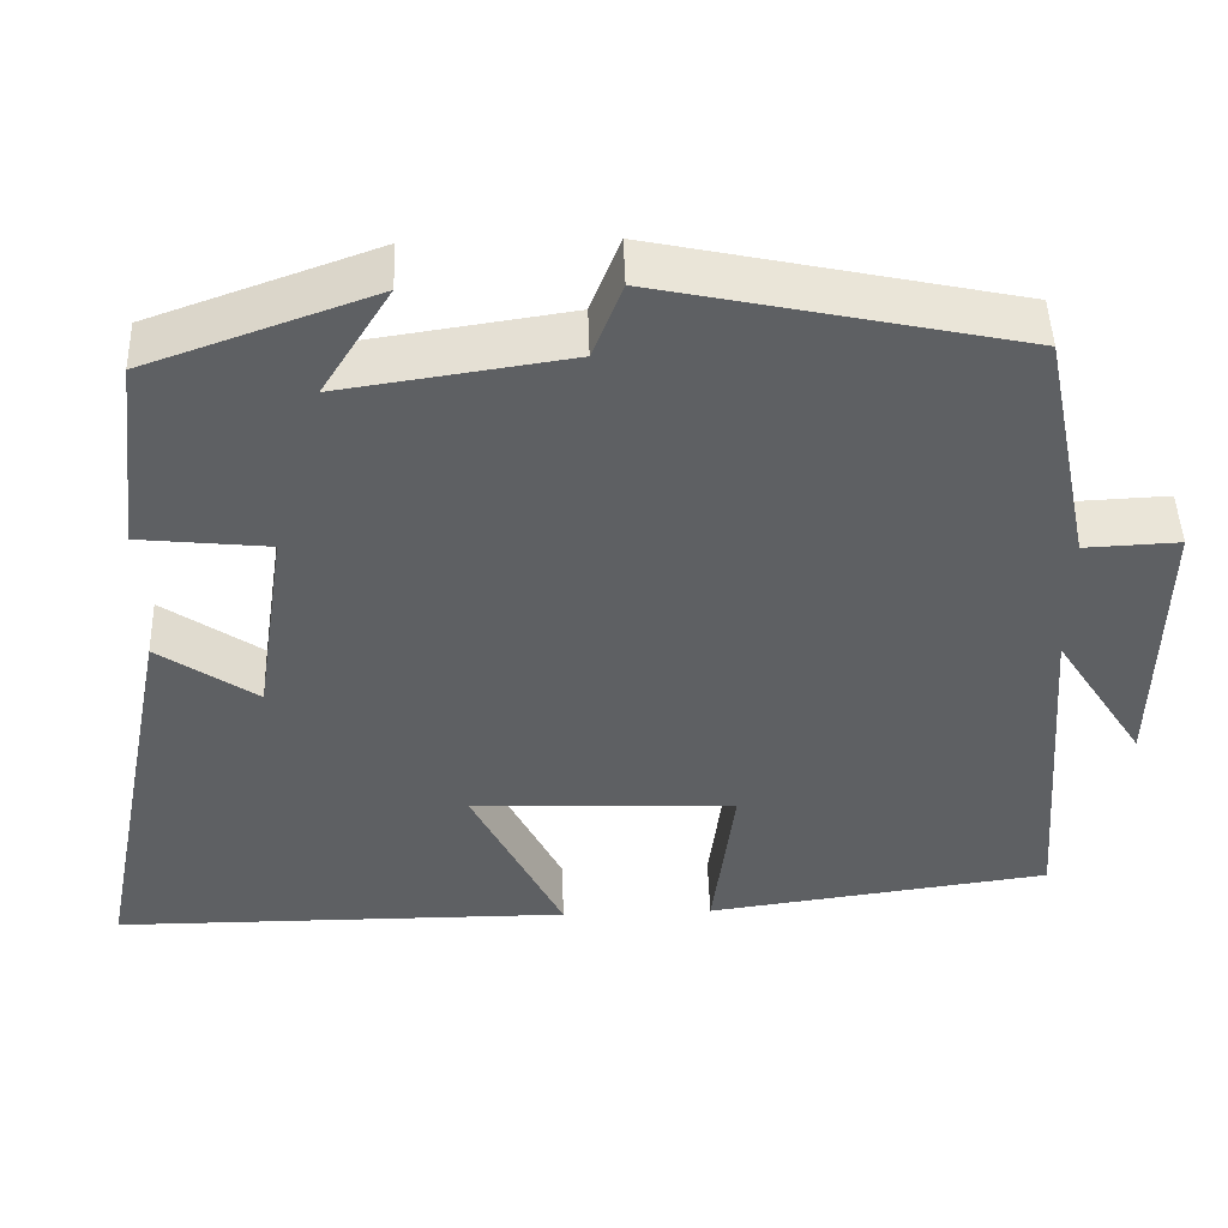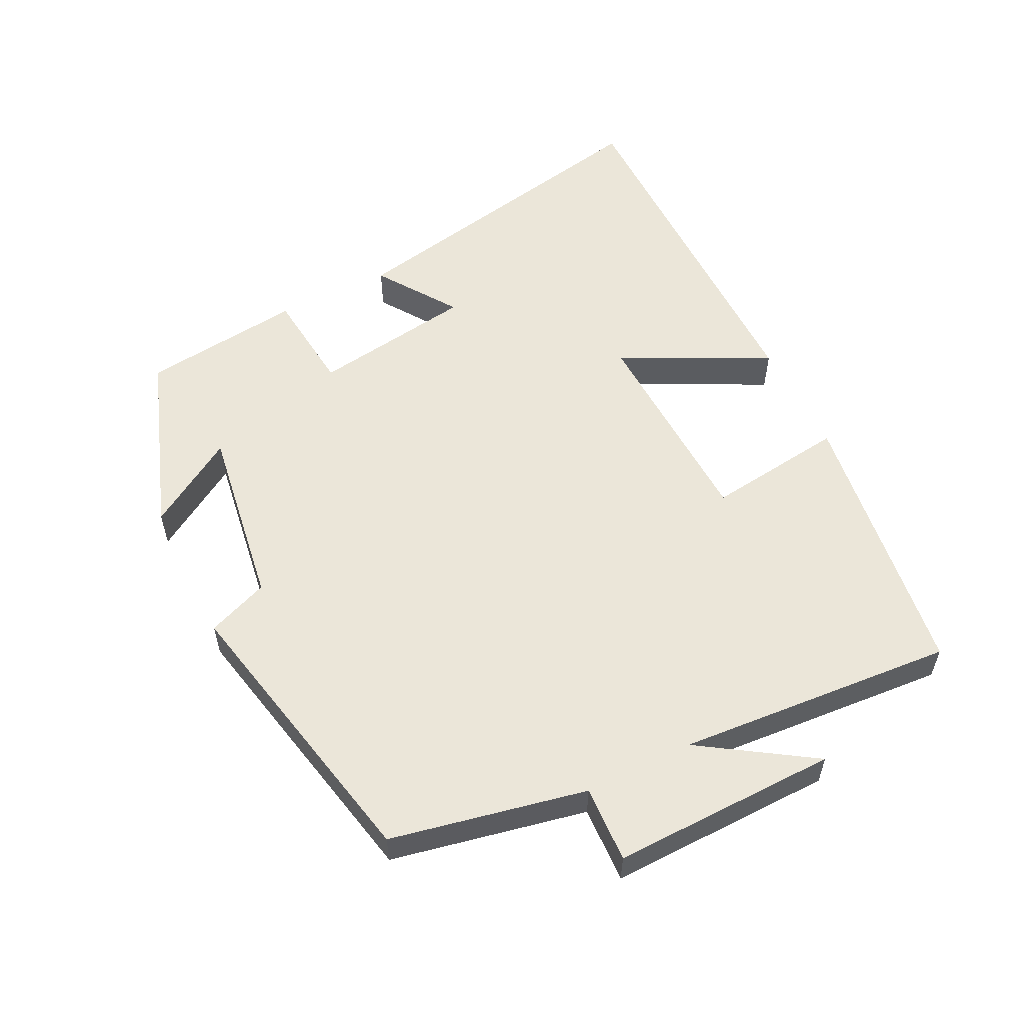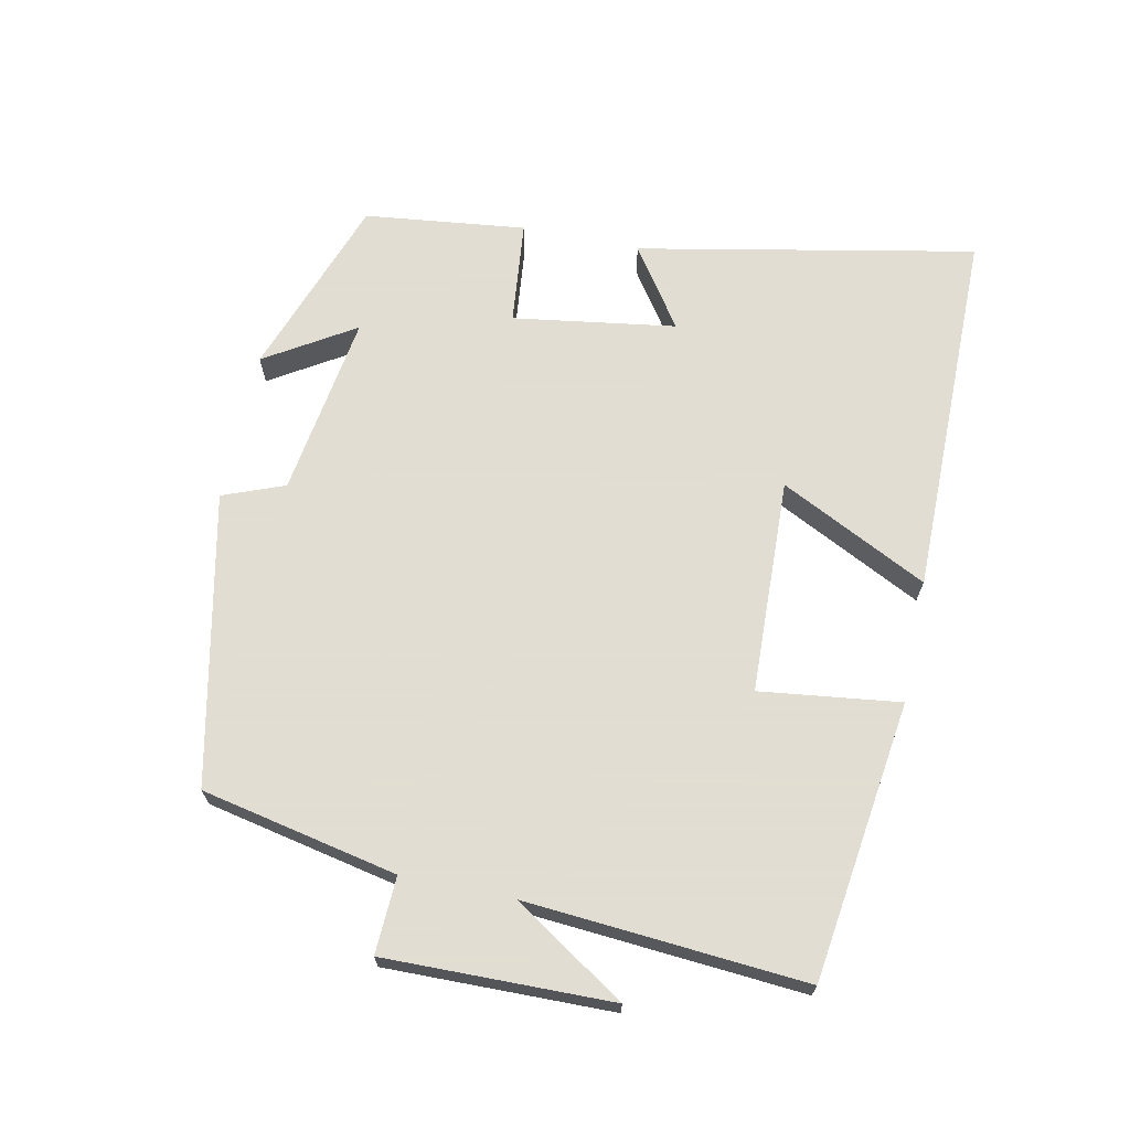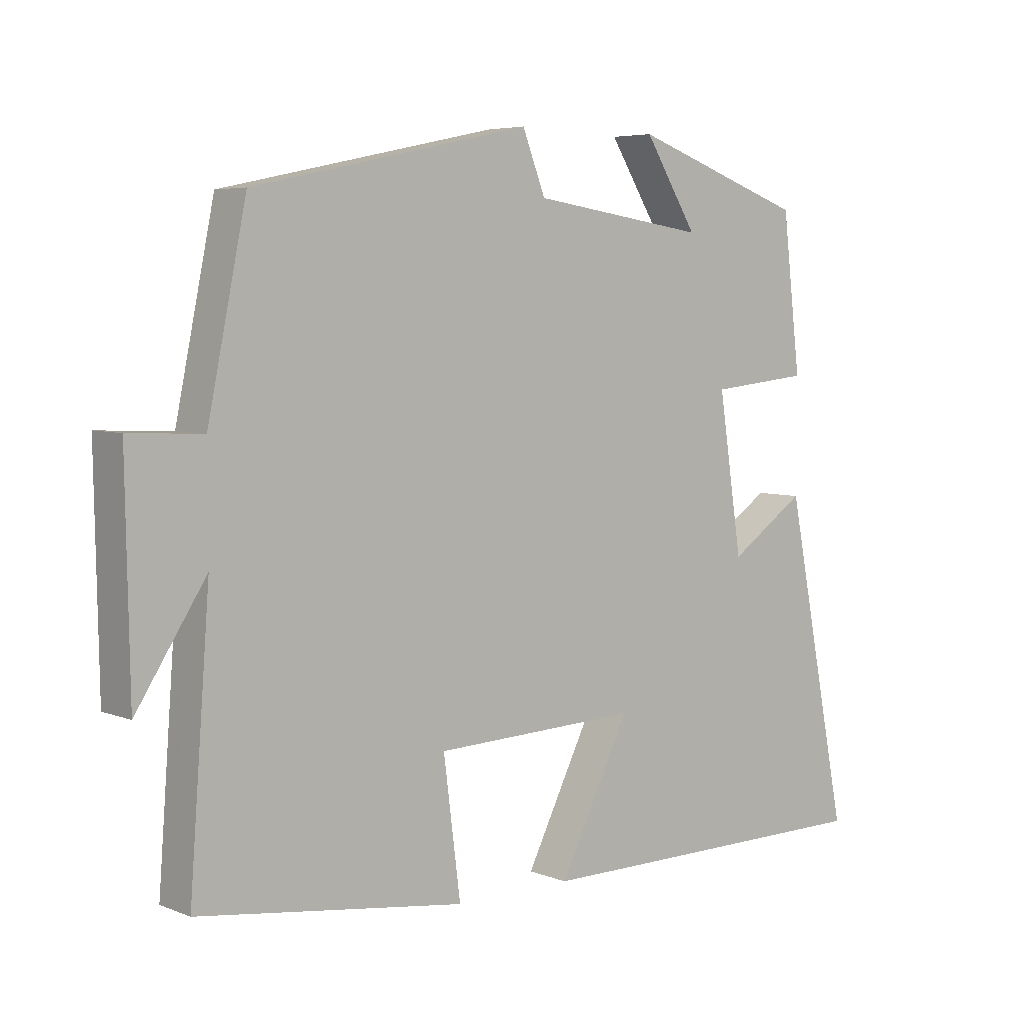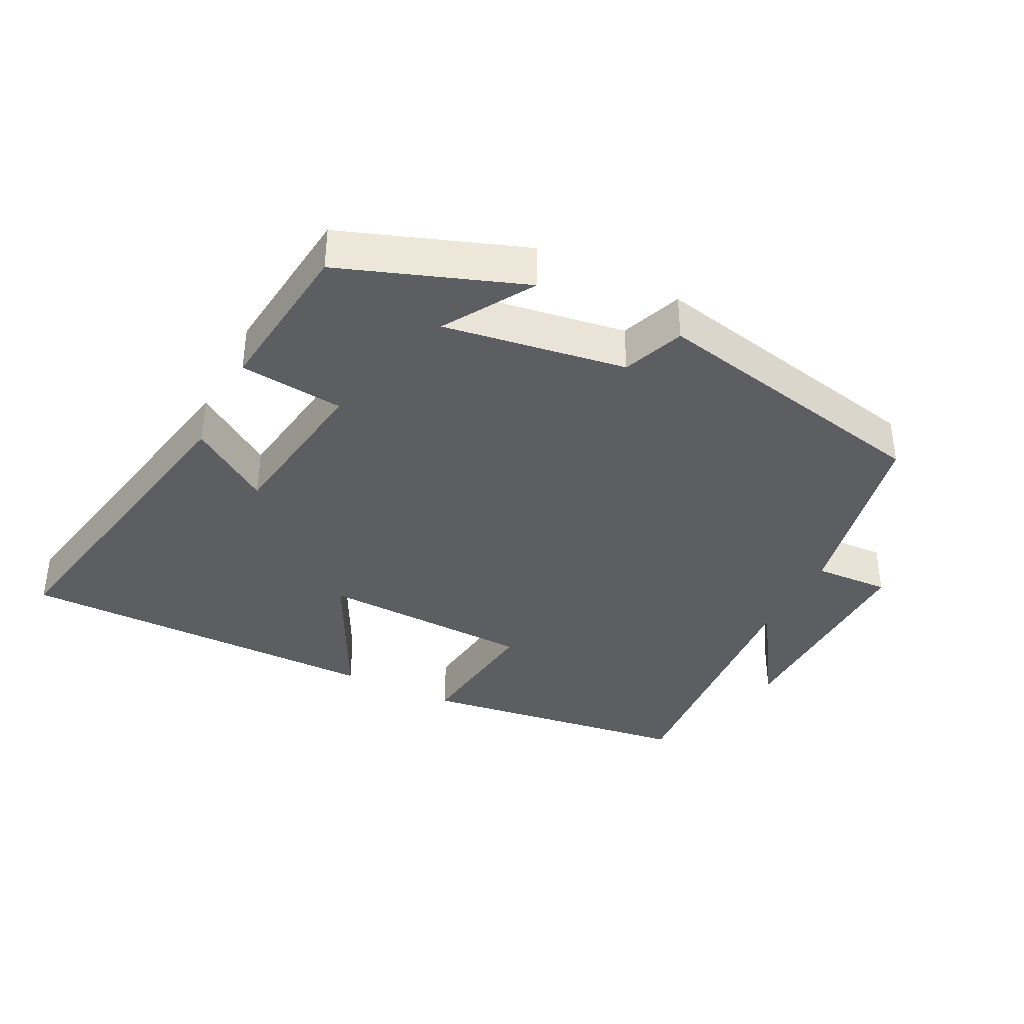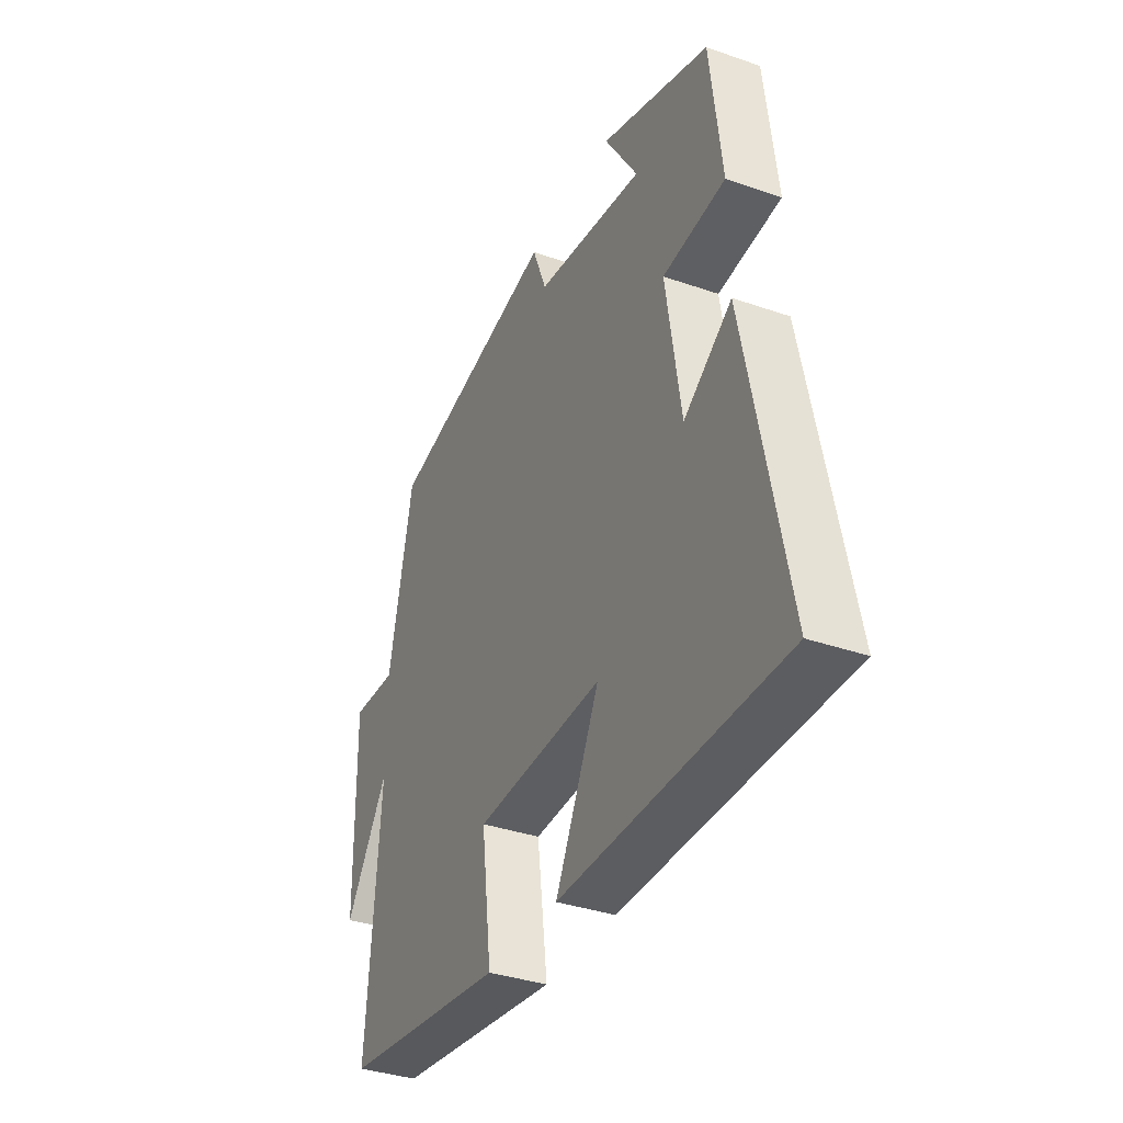
<metadata>
{"format":"obj","ext":"obj","renderer":"f3d","projection":"perspective","resolution":1024,"background":"white","views":[{"elev":47.1,"azim":-1.8,"up":"+Z"},{"elev":56.2,"azim":63.6,"up":"+Y"},{"elev":68.1,"azim":101.8,"up":"+Y"},{"elev":5.4,"azim":140.0,"up":"+Z"},{"elev":-37.6,"azim":-26.5,"up":"+Y"},{"elev":-36.1,"azim":-114.5,"up":"+Z"}]}
</metadata>
<code>
v 0.441 0.07 0.41
v 0.5 0.07 0.124
v 0.612 0.07 0.129
v 0.606 0.07 -0.201
v 0.5 0.07 -0.038
v 0.531 0.07 -0.445
v 0.124 0.07 -0.5
v 0.15 0.07 -0.296
v -0.164 0.07 -0.284
v -0.056 0.07 -0.5
v -0.598 0.07 -0.498
v -0.5 0.07 -0.005
v -0.383 0.07 -0.085
v -0.347 0.07 0.153
v -0.5 0.07 0.169
v -0.472 0.07 0.405
v -0.205 0.07 0.5
v -0.286 0.07 0.37
v -0.018 0.07 0.41
v 0.017 0.07 0.5
v 0.441 0 0.41
v 0.5 0 0.124
v 0.612 0 0.129
v 0.606 0 -0.201
v 0.5 0 -0.038
v 0.531 0 -0.445
v 0.124 0 -0.5
v 0.15 0 -0.296
v -0.164 0 -0.284
v -0.056 0 -0.5
v -0.598 0 -0.498
v -0.5 0 -0.005
v -0.383 0 -0.085
v -0.347 0 0.153
v -0.5 0 0.169
v -0.472 0 0.405
v -0.205 0 0.5
v -0.286 0 0.37
v -0.018 0 0.41
v 0.017 0 0.5
f 19 20 1 2
f 18 19 2
f 15 16 17 18
f 14 15 18 2
f 13 14 2
f 10 11 12 13
f 9 10 13
f 8 9 13 2
f 5 6 7 8
f 5 8 2 3
f 3 4 5
f 22 21 40 39
f 22 39 38
f 38 37 36 35
f 22 38 35 34
f 22 34 33
f 33 32 31 30
f 33 30 29
f 22 33 29 28
f 28 27 26 25
f 23 22 28 25
f 25 24 23
f 1 21 22 2
f 2 22 23 3
f 3 23 24 4
f 4 24 25 5
f 5 25 26 6
f 6 26 27 7
f 7 27 28 8
f 8 28 29 9
f 9 29 30 10
f 10 30 31 11
f 11 31 32 12
f 12 32 33 13
f 13 33 34 14
f 14 34 35 15
f 15 35 36 16
f 16 36 37 17
f 17 37 38 18
f 18 38 39 19
f 19 39 40 20
f 20 40 21 1

</code>
